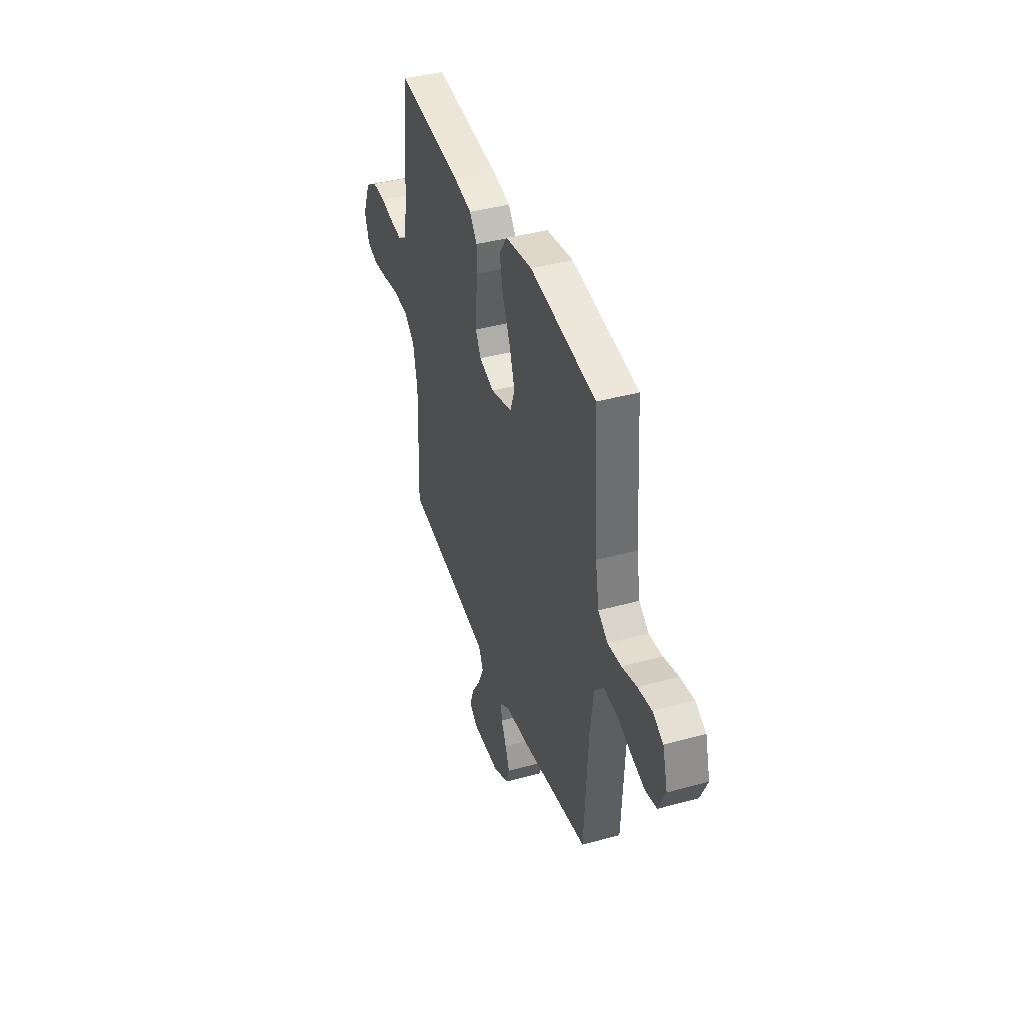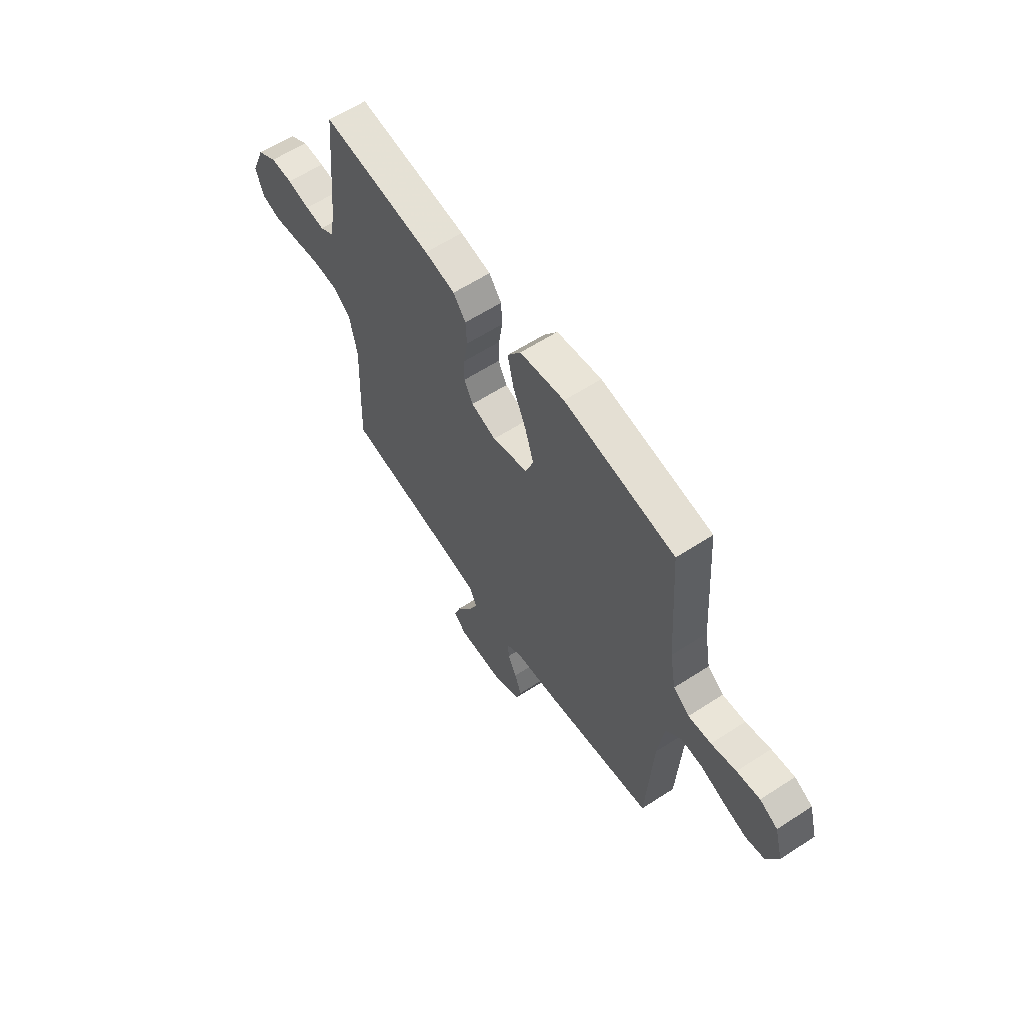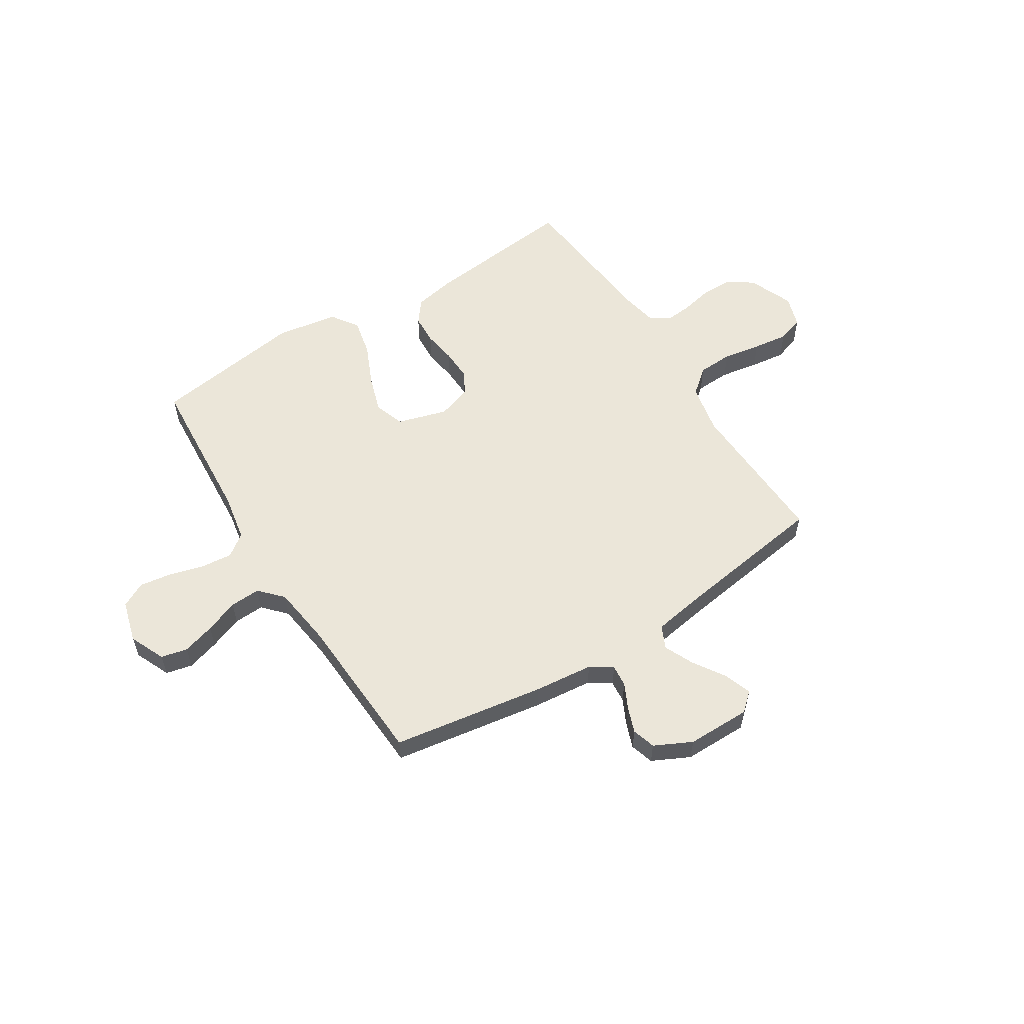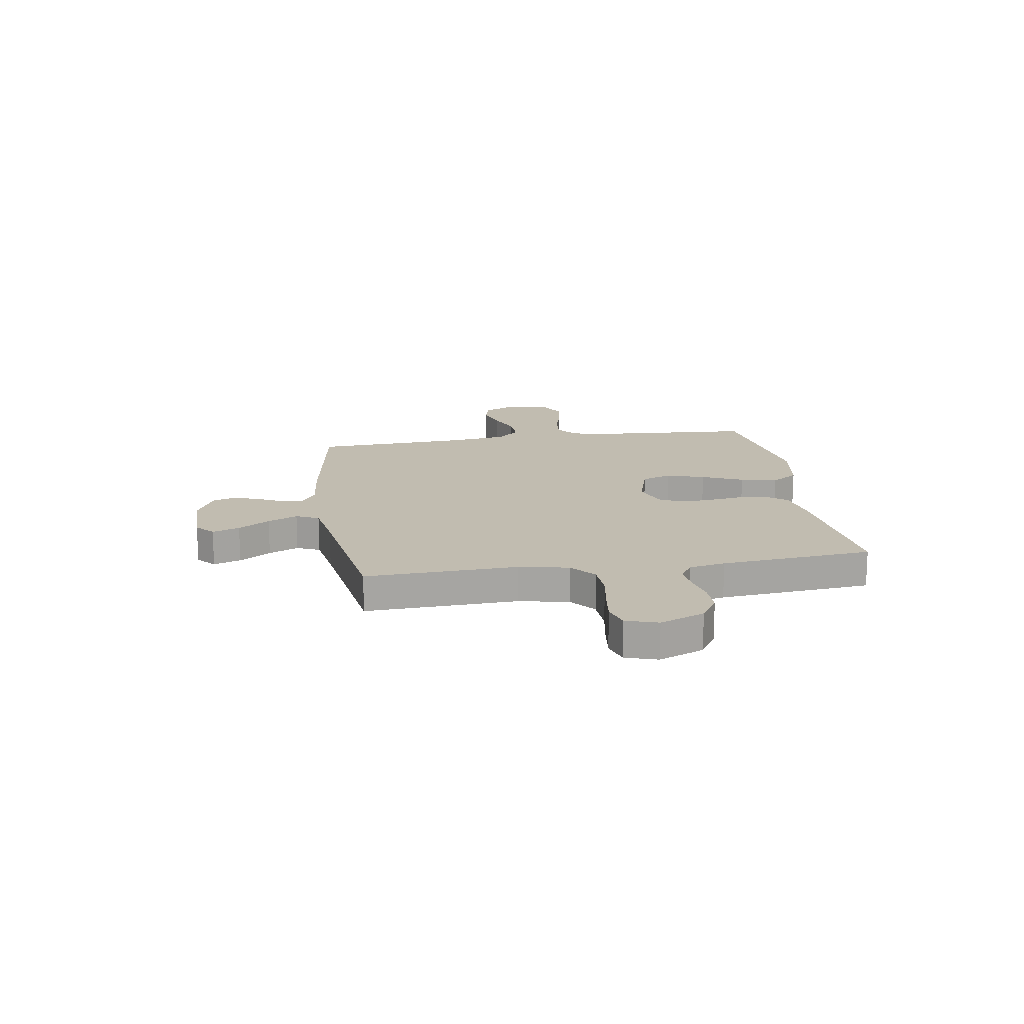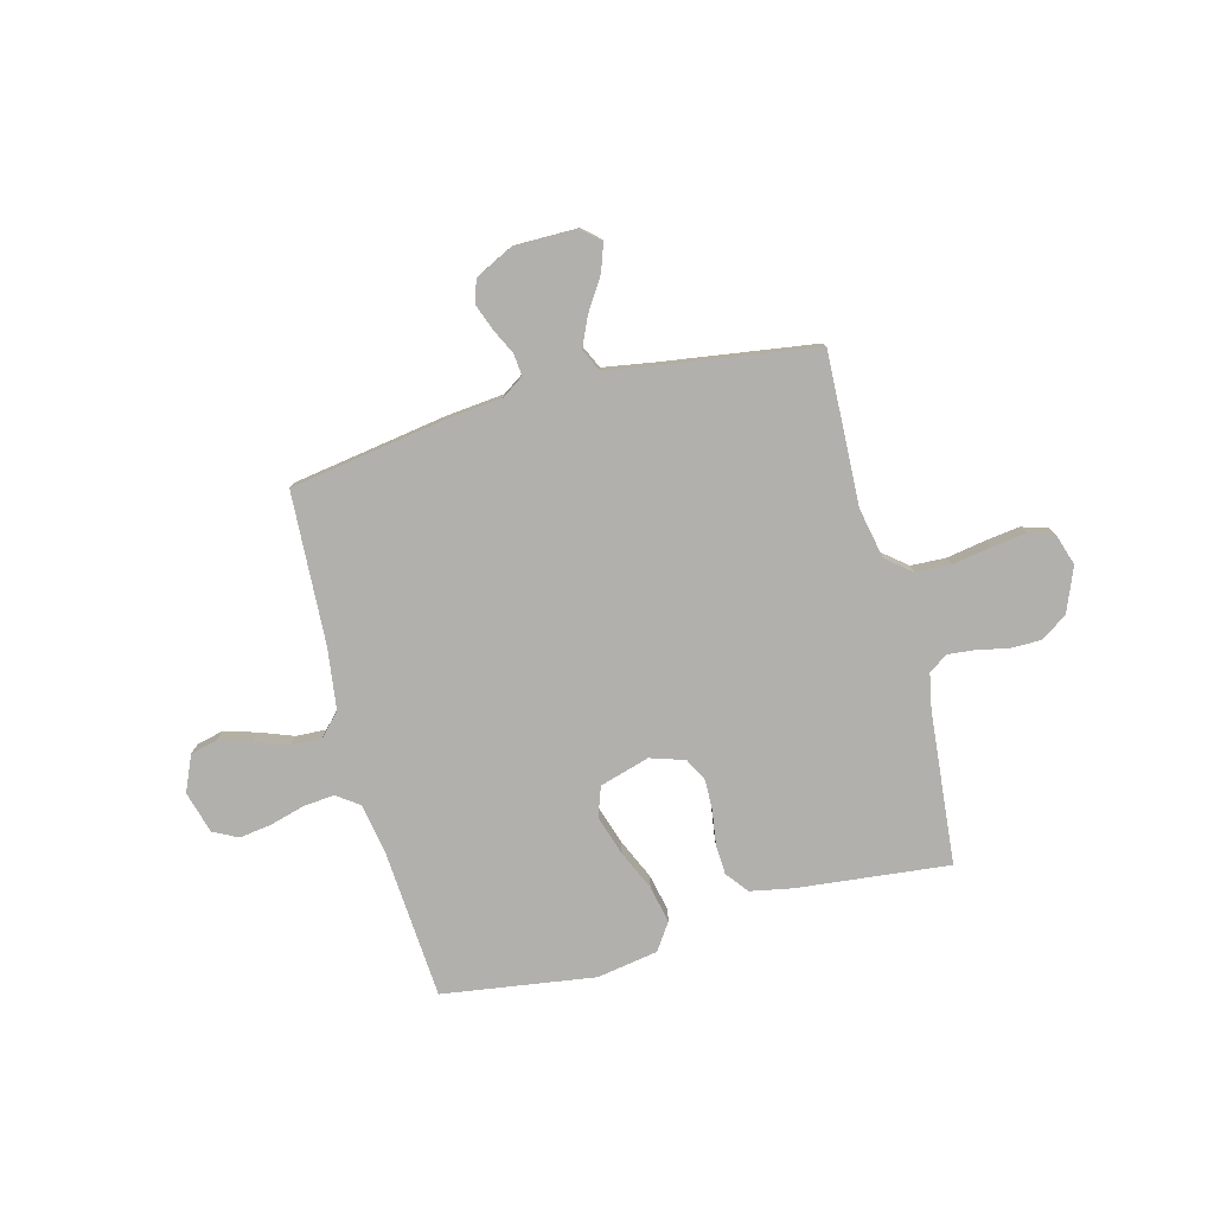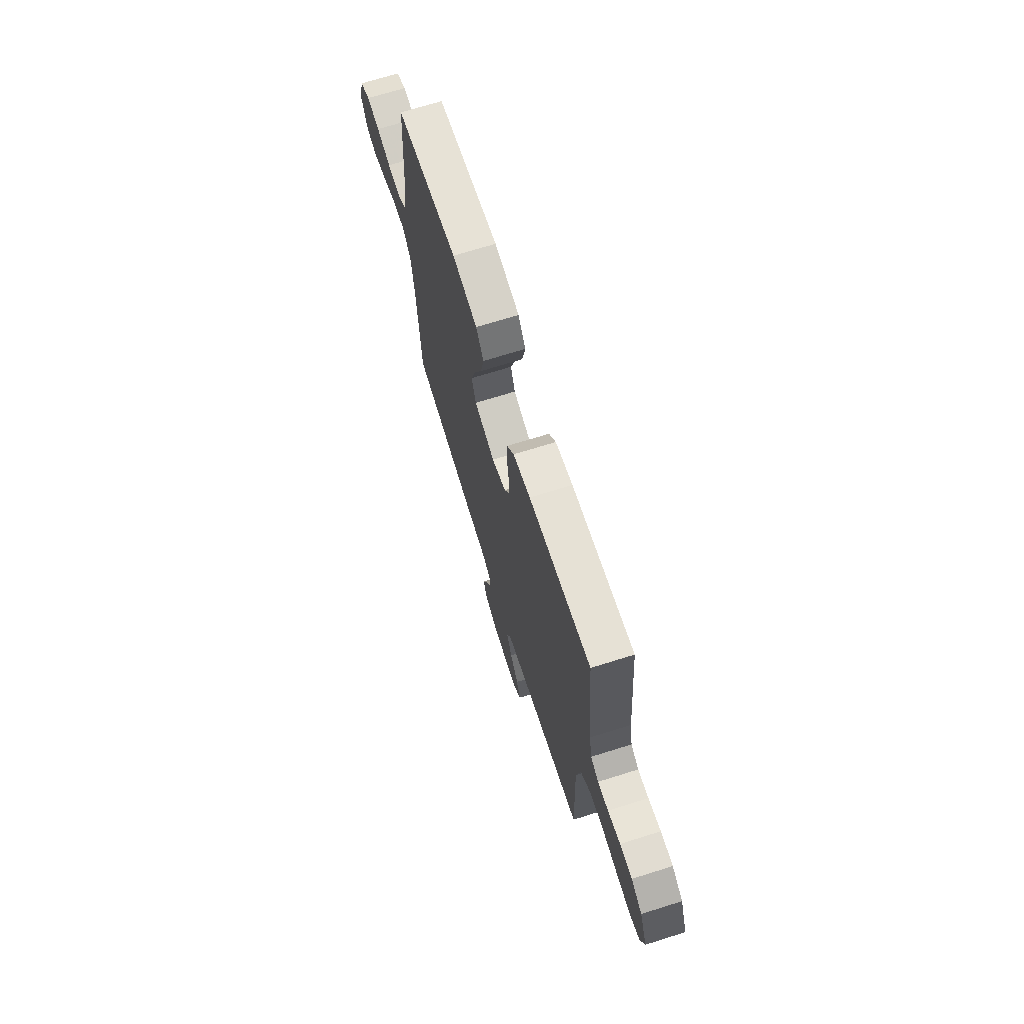
<metadata>
{"format":"obj","ext":"obj","renderer":"f3d","projection":"perspective","resolution":1024,"background":"white","views":[{"elev":40.8,"azim":71.4,"up":"+Z"},{"elev":60.7,"azim":56.5,"up":"+Z"},{"elev":57.0,"azim":147.8,"up":"+Y"},{"elev":16.4,"azim":-98.9,"up":"+Y"},{"elev":-78.6,"azim":-165.2,"up":"+Y"},{"elev":69.3,"azim":-107.5,"up":"+Z"}]}
</metadata>
<code>
v -0.5 0.07 0.5
v -0.2 0.07 0.468
v -0.117 0.07 0.452
v -0.083 0.07 0.408
v -0.08 0.07 0.349
v -0.09 0.07 0.283
v -0.092 0.07 0.222
v -0.068 0.07 0.176
v 0 0.07 0.154
v 0.098 0.07 0.183
v 0.119 0.07 0.242
v 0.095 0.07 0.317
v 0.059 0.07 0.398
v 0.043 0.07 0.471
v 0.079 0.07 0.524
v 0.2 0.07 0.544
v 0.5 0.07 0.5
v 0.521 0.07 0.2
v 0.538 0.07 0.106
v 0.582 0.07 0.074
v 0.644 0.07 0.08
v 0.712 0.07 0.099
v 0.775 0.07 0.108
v 0.824 0.07 0.083
v 0.847 0.07 0
v 0.816 0.07 -0.07
v 0.764 0.07 -0.082
v 0.7 0.07 -0.063
v 0.634 0.07 -0.038
v 0.574 0.07 -0.035
v 0.532 0.07 -0.08
v 0.516 0.07 -0.2
v 0.5 0.07 -0.5
v 0.2 0.07 -0.547
v 0.083 0.07 -0.559
v 0.04 0.07 -0.588
v 0.044 0.07 -0.631
v 0.068 0.07 -0.68
v 0.087 0.07 -0.731
v 0.073 0.07 -0.777
v 0 0.07 -0.813
v -0.126 0.07 -0.813
v -0.162 0.07 -0.781
v -0.143 0.07 -0.727
v -0.103 0.07 -0.665
v -0.076 0.07 -0.606
v -0.097 0.07 -0.561
v -0.2 0.07 -0.544
v -0.5 0.07 -0.5
v -0.488 0.07 -0.2
v -0.508 0.07 -0.101
v -0.558 0.07 -0.06
v -0.627 0.07 -0.057
v -0.702 0.07 -0.07
v -0.771 0.07 -0.079
v -0.822 0.07 -0.063
v -0.842 0.07 0
v -0.806 0.07 0.088
v -0.753 0.07 0.122
v -0.693 0.07 0.122
v -0.632 0.07 0.109
v -0.58 0.07 0.104
v -0.542 0.07 0.128
v -0.528 0.07 0.2
v -0.5 0 0.5
v -0.2 0 0.468
v -0.117 0 0.452
v -0.083 0 0.408
v -0.08 0 0.349
v -0.09 0 0.283
v -0.092 0 0.222
v -0.068 0 0.176
v 0 0 0.154
v 0.098 0 0.183
v 0.119 0 0.242
v 0.095 0 0.317
v 0.059 0 0.398
v 0.043 0 0.471
v 0.079 0 0.524
v 0.2 0 0.544
v 0.5 0 0.5
v 0.521 0 0.2
v 0.538 0 0.106
v 0.582 0 0.074
v 0.644 0 0.08
v 0.712 0 0.099
v 0.775 0 0.108
v 0.824 0 0.083
v 0.847 0 0
v 0.816 0 -0.07
v 0.764 0 -0.082
v 0.7 0 -0.063
v 0.634 0 -0.038
v 0.574 0 -0.035
v 0.532 0 -0.08
v 0.516 0 -0.2
v 0.5 0 -0.5
v 0.2 0 -0.547
v 0.083 0 -0.559
v 0.04 0 -0.588
v 0.044 0 -0.631
v 0.068 0 -0.68
v 0.087 0 -0.731
v 0.073 0 -0.777
v 0 0 -0.813
v -0.126 0 -0.813
v -0.162 0 -0.781
v -0.143 0 -0.727
v -0.103 0 -0.665
v -0.076 0 -0.606
v -0.097 0 -0.561
v -0.2 0 -0.544
v -0.5 0 -0.5
v -0.488 0 -0.2
v -0.508 0 -0.101
v -0.558 0 -0.06
v -0.627 0 -0.057
v -0.702 0 -0.07
v -0.771 0 -0.079
v -0.822 0 -0.063
v -0.842 0 0
v -0.806 0 0.088
v -0.753 0 0.122
v -0.693 0 0.122
v -0.632 0 0.109
v -0.58 0 0.104
v -0.542 0 0.128
v -0.528 0 0.2
f 58 59 60 61
f 58 61 62
f 57 58 62
f 56 57 62
f 53 54 55 56
f 53 56 62 63
f 48 49 50
f 47 48 50 51
f 42 43 44 45
f 42 45 46
f 41 42 46
f 40 41 46
f 37 38 39 40
f 37 40 46 47
f 32 33 34 35
f 31 32 35 36
f 30 31 36
f 26 27 28 29
f 24 25 26 29
f 24 29 30
f 21 22 23 24
f 20 21 24 30
f 19 20 30 36
f 15 16 17 18
f 12 13 14 15
f 11 12 15 18
f 10 11 18 19
f 3 4 5 6
f 3 6 7
f 64 1 2 3
f 63 64 3 7
f 52 53 63 7
f 36 37 47 51
f 10 19 36 51
f 9 10 51 52
f 8 9 52
f 7 8 52
f 125 124 123 122
f 126 125 122
f 126 122 121
f 126 121 120
f 120 119 118 117
f 127 126 120 117
f 114 113 112
f 115 114 112 111
f 109 108 107 106
f 110 109 106
f 110 106 105
f 110 105 104
f 104 103 102 101
f 111 110 104 101
f 99 98 97 96
f 100 99 96 95
f 100 95 94
f 93 92 91 90
f 93 90 89 88
f 94 93 88
f 88 87 86 85
f 94 88 85 84
f 100 94 84 83
f 82 81 80 79
f 79 78 77 76
f 82 79 76 75
f 83 82 75 74
f 70 69 68 67
f 71 70 67
f 67 66 65 128
f 71 67 128 127
f 71 127 117 116
f 115 111 101 100
f 115 100 83 74
f 116 115 74 73
f 116 73 72
f 116 72 71
f 1 65 66 2
f 2 66 67 3
f 3 67 68 4
f 4 68 69 5
f 5 69 70 6
f 6 70 71 7
f 7 71 72 8
f 8 72 73 9
f 9 73 74 10
f 10 74 75 11
f 11 75 76 12
f 12 76 77 13
f 13 77 78 14
f 14 78 79 15
f 15 79 80 16
f 16 80 81 17
f 17 81 82 18
f 18 82 83 19
f 19 83 84 20
f 20 84 85 21
f 21 85 86 22
f 22 86 87 23
f 23 87 88 24
f 24 88 89 25
f 25 89 90 26
f 26 90 91 27
f 27 91 92 28
f 28 92 93 29
f 29 93 94 30
f 30 94 95 31
f 31 95 96 32
f 32 96 97 33
f 33 97 98 34
f 34 98 99 35
f 35 99 100 36
f 36 100 101 37
f 37 101 102 38
f 38 102 103 39
f 39 103 104 40
f 40 104 105 41
f 41 105 106 42
f 42 106 107 43
f 43 107 108 44
f 44 108 109 45
f 45 109 110 46
f 46 110 111 47
f 47 111 112 48
f 48 112 113 49
f 49 113 114 50
f 50 114 115 51
f 51 115 116 52
f 52 116 117 53
f 53 117 118 54
f 54 118 119 55
f 55 119 120 56
f 56 120 121 57
f 57 121 122 58
f 58 122 123 59
f 59 123 124 60
f 60 124 125 61
f 61 125 126 62
f 62 126 127 63
f 63 127 128 64
f 64 128 65 1

</code>
